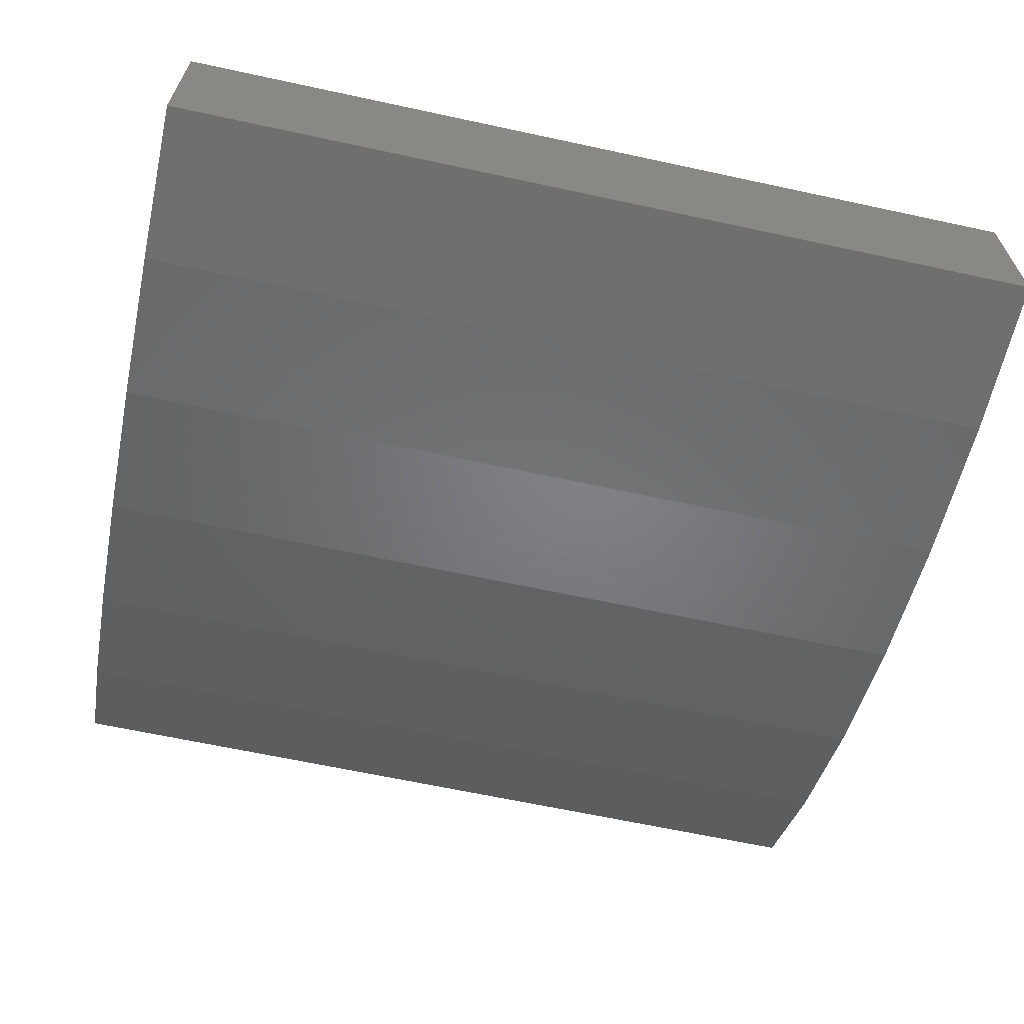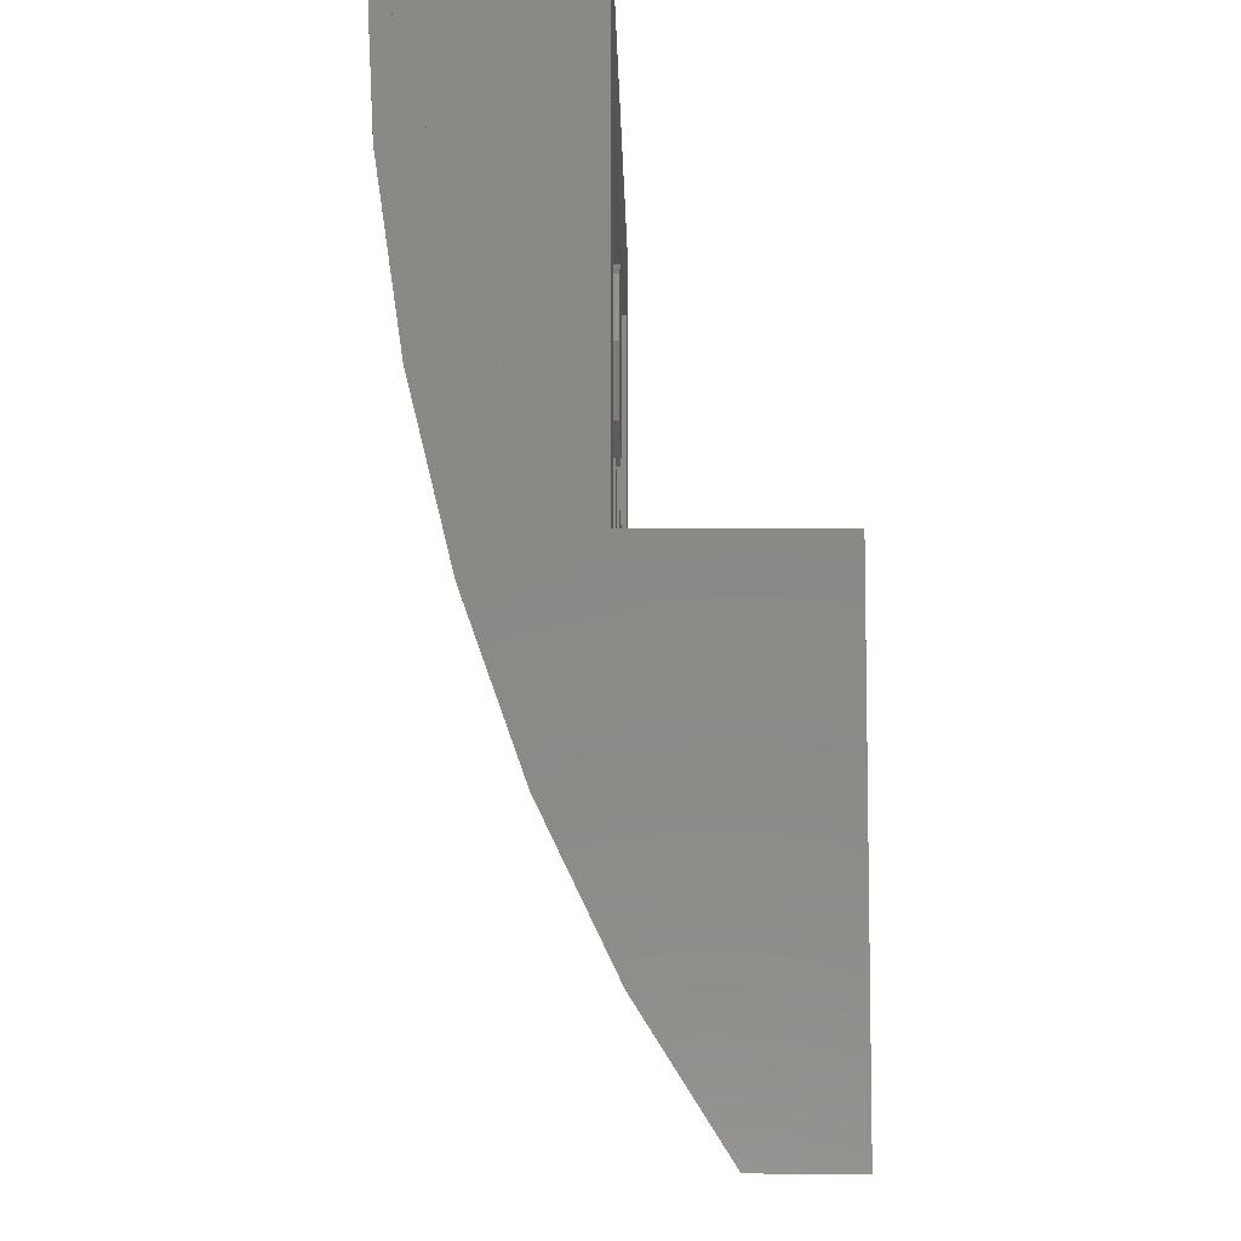
<metadata>
{"format":"stl","ext":"stl","renderer":"f3d","projection":"perspective","resolution":1024,"background":"white","views":[{"elev":-64.4,"azim":-12.3,"up":"+Y"},{"elev":-8.3,"azim":90.9,"up":"+Z"}]}
</metadata>
<code>
# stl→obj: 365 verts, 674 faces
v 0.8 -0.6261 0.5046
v 0.8 -0.64 0.8
v -0.8 -0.64 0.8
v -0.8 -0.6261 0.5046
v 0.8 -0.5842 0.2144
v -0.8 -0.5842 0.2144
v 0.8 -0.16 -0.8
v 0.4387 -0.2732 -0.6217
v 0.3963 -0.2673 -0.6309
v -0.1206 -0.4841 -0.1532
v -0.1388 -0.4908 -0.1344
v -0.2047 -0.4859 -0.1482
v -0.1608 -0.4736 -0.1825
v -0.445 -0.5356 0.01652
v -0.479 -0.5339 0.00984
v -0.4792 -0.5186 -0.0524
v -0.4306 -0.5188 -0.0516
v -0.5652 -0.5303 -0.00476
v -0.5629 -0.5335 0.00824
v 0.3639 -0.2658 -0.6333
v 0.3147 -0.267 -0.6313
v -0.1955 -0.3365 -0.5046
v -0.3322 -0.3536 -0.4693
v -0.3715 -0.3503 -0.4762
v -0.2023 -0.333 -0.5118
v -0.4931 -0.3286 -0.521
v -0.4627 -0.3187 -0.5414
v -0.5239 -0.3388 -0.4998
v -0.3777 -0.5354 0.01604
v -0.4138 -0.5359 0.01796
v 0.5547 -0.3534 -0.4698
v 0.5811 -0.371 -0.4334
v 0.512 -0.3828 -0.4091
v 0.4625 -0.3662 -0.4434
v 0.4088 -0.5468 0.06224
v 0.445 -0.5461 0.0594
v -0.486 -0.5431 0.04732
v -0.445 -0.5461 0.0594
v 0.8 -0.3013 -0.5774
v 0.6303 -0.3698 -0.4358
v 0.6119 -0.3483 -0.4802
v -0.1639 -0.346 -0.485
v -0.213 -0.388 -0.3983
v -0.1819 -0.3435 -0.4902
v 0.2129 -0.3881 -0.3981
v 0.1585 -0.4156 -0.3412
v -0.1585 -0.4156 -0.3412
v 0.3683 -0.5167 -0.06032
v 0.3583 -0.5343 0.01148
v 0.3428 -0.5334 0.0078
v 0.2941 -0.5292 -0.0092
v -0.5979 -0.3915 -0.391
v -0.512 -0.3828 -0.4091
v -0.5519 -0.4044 -0.3644
v -0.6099 -0.4024 -0.3686
v -0.5811 -0.371 -0.4334
v -0.4697 -0.368 -0.4395
v -0.5547 -0.3534 -0.4698
v -0.4222 -0.3555 -0.4655
v 0.2622 -0.5005 -0.1074
v 0.1607 -0.4994 -0.1103
v 0.2047 -0.4859 -0.1482
v 0.3505 -0.5153 -0.06592
v 0.2085 -0.5153 -0.06592
v 0.3124 -0.511 -0.07792
v -0.222 -0.5181 -0.05468
v -0.2601 -0.5243 -0.0292
v -0.3504 -0.5153 -0.06592
v -0.2084 -0.5153 -0.06592
v 0.4839 -0.2841 -0.6045
v 0.486 -0.5431 0.04732
v 0.5207 -0.5399 0.03432
v 0.628 -0.4622 -0.2144
v 0.6101 -0.4431 -0.2679
v 0.8 -0.4204 -0.3314
v -0.5495 -0.3112 -0.557
v -0.8 -0.3013 -0.5774
v -0.5228 -0.3013 -0.5774
v -0.2295 -0.3224 -0.5338
v -0.2611 -0.3141 -0.551
v 0.5979 -0.3915 -0.391
v 0.5519 -0.4044 -0.3644
v 0.4306 -0.5188 -0.05156
v 0.4138 -0.5359 0.01796
v 0.3777 -0.5354 0.01604
v 0.479 -0.5339 0.00984
v 0.445 -0.5356 0.01652
v 0.506 -0.5316 0.00032
v 0.08952 -0.4918 -0.1316
v -0.08952 -0.4918 -0.1316
v -0.08856 -0.4873 -0.1443
v 0.08856 -0.4873 -0.1443
v 0.1252 -0.4622 -0.2144
v -0.1082 -0.4832 -0.1557
v 0.1064 -0.5001 -0.1084
v -0.1064 -0.5001 -0.1084
v 0.5761 -0.4204 -0.3314
v 0.6099 -0.4024 -0.3686
v 0.6303 -0.4035 -0.3662
v 0.4295 -0.3121 -0.555
v 0.3715 -0.3503 -0.4762
v 0.3627 -0.3059 -0.5678
v 0.3959 -0.3073 -0.565
v 0.1693 -0.5217 -0.04
v 0.201 -0.5279 -0.0146
v -0.1693 -0.5217 -0.04
v -0.1456 -0.5153 -0.06592
v 0.1522 -0.4204 -0.3314
v -0.1522 -0.4204 -0.3314
v -0.201 -0.5279 -0.0146
v 0.2293 -0.533 0.00604
v -0.628 -0.4622 -0.2144
v -0.6317 -0.4779 -0.1705
v -0.8 -0.5153 -0.06592
v -0.8 -0.4204 -0.3314
v 0.1388 -0.4908 -0.1344
v 0.1206 -0.4841 -0.1532
v 0.1608 -0.4736 -0.1825
v -0.5899 -0.3323 -0.5134
v -0.2622 -0.5005 -0.1074
v -0.3124 -0.511 -0.07792
v 0.2601 -0.5243 -0.0292
v 0.5467 -0.5362 0.01904
v 0.1082 -0.4832 -0.1557
v 0.0984 -0.4847 -0.1516
v -0.5918 -0.5039 -0.09788
v -0.6205 -0.4916 -0.1322
v -0.5467 -0.5362 0.01904
v -0.5207 -0.5399 0.03432
v -0.1503 -0.3429 -0.4914
v 0.1452 -0.3365 -0.5046
v 0.1503 -0.3429 -0.4914
v -0.5604 -0.5279 -0.01464
v -0.4295 -0.3121 -0.555
v -0.3959 -0.3073 -0.565
v -0.1607 -0.4994 -0.1103
v -0.1931 -0.5107 -0.0788
v 0.5604 -0.5279 -0.0146
v 0.8 -0.5153 -0.06592
v 0.5652 -0.5303 -0.00472
v 0.3704 -0.5466 0.06132
v -0.3364 -0.5455 0.05716
v -0.3627 -0.3059 -0.5678
v -0.3211 -0.3061 -0.5674
v -0.6303 -0.3698 -0.4358
v -0.6119 -0.3483 -0.4802
v -0.2703 -0.2732 -0.6217
v -0.3147 -0.267 -0.6313
v 0.2703 -0.2732 -0.6217
v 0.6427 -0.4 -0.3734
v -0.6427 -0.4 -0.3734
v -0.6427 -0.3878 -0.3986
v -0.5184 -0.5177 -0.05636
v -0.5305 -0.5288 -0.0108
v -0.5508 -0.5273 -0.01716
v -0.0984 -0.4847 -0.1516
v 0.253 -0.3714 -0.4325
v 0.1639 -0.346 -0.485
v 0.1819 -0.3435 -0.4902
v -0.506 -0.5316 0.00032
v -0.3683 -0.5167 -0.06036
v -0.3428 -0.5334 0.0078
v 0.5305 -0.5288 -0.01076
v 0.4792 -0.5186 -0.05236
v -0.4088 -0.5468 0.06224
v -0.3704 -0.5468 0.06224
v -0.2293 -0.533 0.00604
v 0.2681 -0.5388 0.02984
v 0.537 -0.5153 -0.06592
v 0.5184 -0.5177 -0.05632
v 0.5508 -0.5273 -0.01712
v 0.6427 -0.3878 -0.3986
v 0.5899 -0.3323 -0.5134
v -0.3639 -0.2658 -0.6333
v -0.8 -0.16 -0.8
v 0.523 -0.3013 -0.5774
v -0.2954 -0.3604 -0.4553
v -0.253 -0.3714 -0.4325
v -0.2681 -0.5388 0.02984
v 0.2989 -0.5424 0.04448
v 0.3364 -0.5455 0.05716
v -0.2989 -0.5424 0.04448
v -0.5958 -0.3365 -0.5046
v -0.1452 -0.3365 -0.5046
v 0.1591 -0.3249 -0.5286
v 0.5629 -0.5335 0.00824
v 0.1456 -0.5153 -0.06592
v -0.6101 -0.4431 -0.2679
v -0.1104 -0.4545 -0.236
v -0.1236 -0.4361 -0.2874
v 0.1104 -0.4545 -0.236
v -0.2959 -0.3084 -0.5626
v 0.4627 -0.3187 -0.5414
v 0.4819 -0.325 -0.5285
v 0.5239 -0.3388 -0.4998
v 0.1931 -0.5107 -0.0788
v 0.5614 -0.5107 -0.07872
v 0.5918 -0.5039 -0.09788
v 0.6317 -0.4779 -0.1705
v 0.1236 -0.4361 -0.2874
v -0.1252 -0.4622 -0.2144
v 0.2023 -0.333 -0.5118
v 0.2295 -0.3224 -0.5338
v 0.3322 -0.3536 -0.4693
v -0.6303 -0.4035 -0.3662
v -0.5761 -0.4204 -0.3314
v 0.5894 -0.4268 -0.3134
v 0.222 -0.5181 -0.05464
v -0.4387 -0.2732 -0.6217
v -0.4839 -0.2841 -0.6045
v -0.5894 -0.4268 -0.3134
v 0.6205 -0.4916 -0.1322
v 0.1955 -0.3365 -0.5046
v 0.2954 -0.3604 -0.4553
v 0.2959 -0.3084 -0.5626
v 0.3211 -0.3061 -0.5674
v 0.2611 -0.3141 -0.551
v -0.2941 -0.5292 -0.0092
v -0.5369 -0.5153 -0.06592
v -0.3963 -0.2673 -0.6309
v 0.5495 -0.3112 -0.557
v -0.5614 -0.5107 -0.07872
v 0.5642 -0.3188 -0.5412
v 0.4222 -0.3555 -0.4655
v -0.2005 -0.3013 -0.5774
v -0.2339 -0.2854 -0.6025
v 0.2339 -0.2854 -0.6025
v 0.2005 -0.3013 -0.5774
v -0.1815 -0.311 -0.5574
v 0.1815 -0.311 -0.5574
v -0.1591 -0.3249 -0.5286
v -0.46 -0.4 0.16
v -0.64 -0.4 0.16
v -0.4918 -0.4061 0.1783
v 0.4918 -0.4061 0.1783
v 0.64 -0.4 0.16
v 0.46 -0.4 0.16
v -0.4918 -0.48 0.1783
v -0.64 -0.48 0.4
v -0.46 -0.48 0.16
v 0.46 -0.48 0.16
v 0.64 -0.48 0.4
v 0.4918 -0.48 0.1783
v -0.34 -0.44 0.16
v 0.34 -0.44 0.16
v 0.06 -0.44 0.16
v -0.06 -0.44 0.16
v -0.8 -0.32 0
v -0.64 -0.32 0
v -0.8 0 0
v -0.46 -0.32 0
v -0.34 -0.32 0
v -0.06 -0.32 0
v 0.8 0 0
v 0.06 -0.32 0
v 0.34 -0.32 0
v 0.46 -0.32 0
v 0.64 -0.32 0
v 0.8 -0.32 0
v -0.64 0 -0.16
v -0.64 -0.28 -0.16
v -0.64 -0.16 -0.56
v 0.64 -0.16 -0.56
v 0.64 -0.28 -0.16
v 0.64 0 -0.16
v -0.8 -0.32 0.8
v 0.8 -0.32 0.8
v -0.64 -0.32 0.64
v 0.64 -0.32 0.64
v -0.64 -0.3467 0
v 0.64 -0.48 0.64
v 0.64 -0.3467 0
v -0.64 -0.48 0.64
v -0.46 -0.32 0.16
v -0.46 -0.3466 0
v 0.46 -0.3466 0
v 0.46 -0.32 0.16
v -0.34 -0.32 0.16
v 0.34 -0.32 0.16
v -0.64 0 -0.64
v -0.8 0 -0.8
v 0.8 0 -0.8
v 0.64 0 -0.64
v -0.64 -0.16 -0.64
v 0.64 -0.16 -0.64
v 0 -0.32 0.4
v 0.16 -0.32 0.4
v 0.1131 -0.32 0.2869
v -0 -0.32 0.24
v -0.1131 -0.32 0.2869
v -0.16 -0.32 0.4
v -0.1131 -0.32 0.5131
v 0 -0.32 0.56
v 0.1131 -0.32 0.5131
v 0.16 -0.48 0.4
v 0.1131 -0.48 0.2869
v -0 -0.48 0.24
v -0.1131 -0.48 0.2869
v -0.16 -0.48 0.4
v -0.1131 -0.48 0.5131
v 0 -0.48 0.56
v 0.1131 -0.48 0.5131
v 0 0 -0.4
v 0.16 0 -0.4
v 0.1131 0 -0.5131
v -0 0 -0.56
v -0.1131 0 -0.5131
v -0.16 0 -0.4
v -0.1131 0 -0.2869
v 0 0 -0.24
v 0.1131 0 -0.2869
v 0.16 -0.16 -0.4
v 0.1131 -0.16 -0.5131
v -0 -0.16 -0.56
v -0.1131 -0.16 -0.5131
v -0.16 -0.16 -0.4
v -0.1131 -0.16 -0.2869
v 0 -0.16 -0.24
v 0.1131 -0.16 -0.2869
v 0 -0.16 -0.56
v -0.06123 -0.16 -0.5478
v -0.06123 -0.1637 -0.5478
v -0.1131 -0.1741 -0.5131
v -0.1478 -0.16 -0.4612
v -0.1478 -0.1896 -0.4612
v -0.16 -0.208 -0.4
v -0.1478 -0.16 -0.3388
v -0.1478 -0.2264 -0.3388
v -0.1131 -0.2419 -0.2869
v -0.06123 -0.16 -0.2522
v -0.06123 -0.2523 -0.2522
v 0 -0.256 -0.24
v 0.06123 -0.16 -0.2522
v 0.06123 -0.2523 -0.2522
v 0.1131 -0.2419 -0.2869
v 0.1478 -0.16 -0.3388
v 0.1478 -0.2264 -0.3388
v 0.16 -0.208 -0.4
v 0.1478 -0.16 -0.4612
v 0.1478 -0.1896 -0.4612
v 0.1131 -0.1741 -0.5131
v 0.06123 -0.16 -0.5478
v 0.06123 -0.1637 -0.5478
v -0.6217 -0.4494 0.3082
v -0.5697 -0.4234 0.2303
v 0.5697 -0.4234 0.2303
v 0.6217 -0.4494 0.3082
v -0.6217 -0.48 0.3082
v -0.5697 -0.48 0.2303
v 0.6217 -0.48 0.3082
v 0.5697 -0.48 0.2303
v -0.64 -0.3466 0
v 0.64 -0.3466 0
v -0.34 -0.44 0
v 0.34 -0.44 0
v -0.06 -0.44 0
v 0.06 -0.44 0
v 0.06 -0.32 0.16
v -0.06 -0.32 0.16
v -0.8 -0.3013 -0.5775
v -0.8 -0.5153 -0.06591
v -0.8 -0.626 0.5047
v 0.8 -0.626 0.5047
v 0.8 -0.5153 -0.06591
v 0.8 -0.3013 -0.5775
f 1 2 3
f 3 4 1
f 5 1 4
f 4 6 5
f 7 8 9
f 10 11 12
f 12 13 10
f 14 15 16
f 16 17 14
f 18 19 6
f 7 20 21
f 22 23 24
f 24 25 22
f 26 27 24
f 24 28 26
f 17 29 30
f 30 14 17
f 31 32 33
f 33 34 31
f 5 35 36
f 37 38 6
f 39 40 41
f 42 43 44
f 45 46 47
f 48 49 50
f 50 51 48
f 7 9 20
f 52 53 54
f 54 55 52
f 52 56 57
f 57 53 52
f 57 56 58
f 58 59 57
f 60 61 62
f 63 64 65
f 66 67 68
f 68 69 66
f 7 70 8
f 5 71 72
f 73 74 75
f 76 77 78
f 79 25 24
f 24 80 79
f 33 32 81
f 81 82 33
f 48 83 84
f 84 85 48
f 86 87 83
f 83 88 86
f 89 90 91
f 91 92 89
f 13 93 94
f 94 10 13
f 90 89 95
f 95 96 90
f 5 36 71
f 97 82 98
f 98 99 97
f 100 101 102
f 102 103 100
f 104 105 106
f 106 107 104
f 108 109 47
f 47 46 108
f 110 106 105
f 105 111 110
f 112 113 114
f 114 115 112
f 116 117 118
f 76 119 77
f 120 69 121
f 48 51 122
f 122 63 48
f 48 85 49
f 72 123 5
f 124 125 93
f 126 114 127
f 6 128 129
f 42 130 131
f 131 132 42
f 133 18 6
f 6 114 133
f 134 135 24
f 24 27 134
f 11 136 137
f 137 12 11
f 117 124 93
f 93 118 117
f 138 139 5
f 5 140 138
f 141 5 6
f 6 142 141
f 143 144 24
f 24 135 143
f 145 77 146
f 147 148 7
f 7 149 147
f 75 97 99
f 99 150 75
f 151 115 152
f 153 16 154
f 154 155 153
f 125 156 94
f 94 93 125
f 128 6 19
f 157 45 158
f 158 159 157
f 61 116 118
f 118 62 61
f 16 15 160
f 160 154 16
f 161 68 162
f 163 88 83
f 83 164 163
f 153 155 133
f 165 166 6
f 167 110 111
f 111 168 167
f 138 169 139
f 170 169 138
f 138 171 170
f 82 81 98
f 87 84 83
f 150 172 75
f 75 172 40
f 40 39 75
f 158 43 42
f 42 132 158
f 127 114 113
f 92 91 156
f 156 125 92
f 12 137 69
f 69 120 12
f 39 41 173
f 174 175 7
f 7 148 174
f 176 70 7
f 7 39 176
f 22 177 23
f 22 178 177
f 179 180 181
f 181 182 179
f 77 183 146
f 77 119 183
f 184 185 131
f 131 130 184
f 5 123 186
f 187 107 96
f 96 95 187
f 5 186 140
f 141 35 5
f 188 112 115
f 189 190 191
f 191 93 189
f 22 44 43
f 43 178 22
f 7 21 149
f 192 80 24
f 24 144 192
f 101 193 194
f 194 195 101
f 65 64 60
f 60 64 196
f 196 61 60
f 197 198 139
f 139 199 73
f 73 75 139
f 101 100 193
f 109 200 191
f 191 190 109
f 115 77 145
f 145 152 115
f 93 201 189
f 202 203 101
f 101 204 202
f 170 171 163
f 163 164 170
f 115 151 205
f 205 206 115
f 75 207 97
f 187 104 107
f 13 201 93
f 208 64 63
f 63 122 208
f 175 209 210
f 68 121 69
f 6 166 142
f 182 181 141
f 141 142 182
f 74 207 75
f 206 211 115
f 198 212 139
f 175 210 78
f 78 77 175
f 213 214 157
f 157 159 213
f 212 199 139
f 169 197 139
f 101 215 216
f 216 102 101
f 217 215 101
f 101 203 217
f 218 162 68
f 68 67 218
f 153 133 114
f 114 219 153
f 205 55 54
f 54 206 205
f 47 43 158
f 158 45 47
f 175 220 209
f 175 174 220
f 39 221 176
f 211 188 115
f 108 200 109
f 114 222 219
f 179 167 168
f 168 180 179
f 39 223 221
f 39 173 223
f 165 6 38
f 28 24 59
f 59 58 28
f 222 114 126
f 17 161 162
f 162 29 17
f 37 6 129
f 34 224 195
f 195 31 34
f 195 224 101
f 214 213 202
f 202 204 214
f 225 226 227
f 227 228 225
f 149 227 226
f 226 147 149
f 229 225 228
f 228 230 229
f 230 185 231
f 231 229 230
f 184 231 185
f 188 189 201
f 201 112 188
f 219 68 161
f 161 17 219
f 127 113 13
f 13 12 127
f 13 113 112
f 112 201 13
f 68 219 222
f 222 121 68
f 12 120 126
f 126 127 12
f 109 206 54
f 54 53 109
f 224 34 157
f 157 214 224
f 200 207 74
f 74 191 200
f 207 200 108
f 108 97 207
f 199 212 62
f 62 118 199
f 118 93 73
f 73 199 118
f 109 59 24
f 24 23 109
f 164 83 48
f 164 48 63
f 63 169 164
f 57 59 109
f 109 53 57
f 65 60 198
f 198 197 65
f 45 157 34
f 34 33 45
f 47 109 178
f 178 43 47
f 169 170 164
f 109 190 211
f 211 206 109
f 191 74 73
f 73 93 191
f 219 17 16
f 16 153 219
f 120 121 222
f 222 126 120
f 214 204 101
f 101 224 214
f 197 169 63
f 63 65 197
f 46 82 97
f 97 108 46
f 60 62 212
f 212 198 60
f 82 46 45
f 45 33 82
f 177 178 109
f 109 23 177
f 190 189 188
f 188 211 190
f 107 136 11
f 11 96 107
f 42 44 22
f 22 184 42
f 125 61 89
f 89 92 125
f 84 35 141
f 141 85 84
f 29 165 38
f 38 30 29
f 87 36 35
f 35 84 87
f 128 19 15
f 15 129 128
f 76 28 183
f 183 119 76
f 165 29 142
f 142 166 165
f 196 64 187
f 55 205 151
f 230 202 213
f 213 185 230
f 145 146 58
f 58 56 145
f 150 99 98
f 98 81 150
f 208 104 187
f 187 64 208
f 195 194 223
f 223 173 195
f 106 110 66
f 66 69 106
f 134 78 135
f 176 193 100
f 129 15 14
f 14 37 129
f 152 145 56
f 56 52 152
f 90 96 11
f 11 10 90
f 176 100 103
f 158 132 213
f 213 159 158
f 231 184 22
f 22 25 231
f 10 94 156
f 156 91 10
f 131 185 213
f 213 132 131
f 122 51 168
f 168 111 122
f 18 133 160
f 160 15 18
f 179 218 67
f 67 167 179
f 140 186 123
f 123 138 140
f 90 10 91
f 31 195 173
f 173 41 31
f 152 52 55
f 55 151 152
f 172 81 32
f 32 40 172
f 172 150 81
f 72 88 163
f 163 171 72
f 231 25 79
f 15 19 18
f 167 67 66
f 66 110 167
f 104 208 122
f 122 105 104
f 61 125 124
f 30 38 37
f 37 14 30
f 123 72 171
f 171 138 123
f 154 160 133
f 133 155 154
f 176 103 102
f 137 136 107
f 42 184 130
f 32 31 41
f 41 40 32
f 26 28 76
f 76 78 26
f 225 192 144
f 58 146 183
f 183 28 58
f 124 117 116
f 116 61 124
f 228 216 215
f 27 26 78
f 221 223 194
f 194 176 221
f 194 193 176
f 228 203 202
f 202 230 228
f 143 135 78
f 111 105 122
f 107 69 137
f 228 217 203
f 143 78 225
f 225 144 143
f 134 27 78
f 216 228 176
f 176 102 216
f 49 181 180
f 180 50 49
f 141 181 49
f 49 85 141
f 168 51 50
f 50 180 168
f 225 229 80
f 80 192 225
f 79 80 229
f 229 231 79
f 61 187 95
f 95 89 61
f 61 196 187
f 228 215 217
f 162 218 179
f 179 182 162
f 69 107 106
f 86 71 36
f 36 87 86
f 88 72 71
f 71 86 88
f 29 162 182
f 182 142 29
f 78 210 226
f 226 225 78
f 210 209 147
f 147 226 210
f 209 220 148
f 148 147 209
f 220 174 148
f 228 227 70
f 70 176 228
f 227 149 8
f 8 70 227
f 149 21 9
f 9 8 149
f 21 20 9
f 232 233 234
f 235 236 237
f 238 239 240
f 241 242 243
f 244 232 240
f 241 237 245
f 241 245 246
f 247 244 240
f 248 249 250
f 250 249 251
f 250 251 252
f 250 252 253
f 254 255 256
f 256 257 254
f 254 257 258
f 254 258 259
f 260 261 262
f 263 264 265
f 3 266 248
f 259 267 2
f 175 3 248
f 259 2 7
f 268 249 248
f 268 248 266
f 269 268 266
f 269 266 267
f 258 269 267
f 258 267 259
f 233 270 249
f 233 249 268
f 271 269 236
f 271 236 242
f 269 258 272
f 269 272 236
f 233 268 273
f 233 273 239
f 234 238 240
f 234 240 232
f 237 241 243
f 237 243 235
f 274 251 275
f 274 275 232
f 237 276 257
f 237 257 277
f 242 241 240
f 242 240 239
f 278 274 232
f 278 232 244
f 245 237 277
f 245 277 279
f 247 240 241
f 247 241 246
f 255 254 250
f 255 250 253
f 280 281 250
f 280 250 260
f 260 250 254
f 260 254 265
f 265 254 282
f 265 282 283
f 283 282 281
f 283 281 280
f 260 262 284
f 260 284 280
f 283 285 263
f 283 263 265
f 281 175 248
f 281 248 250
f 254 259 7
f 254 7 282
f 286 287 288
f 286 288 289
f 286 289 290
f 286 290 291
f 286 291 292
f 286 292 293
f 286 293 294
f 286 294 287
f 287 295 296
f 287 296 288
f 288 296 297
f 288 297 289
f 289 297 298
f 289 298 290
f 290 298 299
f 290 299 291
f 291 299 300
f 291 300 292
f 292 300 301
f 292 301 293
f 293 301 302
f 293 302 294
f 294 302 295
f 294 295 287
f 303 304 305
f 303 305 306
f 303 306 307
f 303 307 308
f 303 308 309
f 303 309 310
f 303 310 311
f 303 311 304
f 304 312 313
f 304 313 305
f 305 313 314
f 305 314 306
f 306 314 315
f 306 315 307
f 307 315 316
f 307 316 308
f 308 316 317
f 308 317 309
f 309 317 318
f 309 318 310
f 310 318 319
f 310 319 311
f 311 319 312
f 311 312 304
f 320 320 321
f 320 321 322
f 321 322 315
f 322 315 323
f 315 323 324
f 323 324 325
f 324 325 316
f 325 316 326
f 316 326 327
f 326 327 328
f 327 328 317
f 328 317 329
f 317 329 330
f 329 330 331
f 330 331 318
f 331 318 332
f 318 332 333
f 332 333 334
f 333 334 319
f 334 319 335
f 319 335 336
f 335 336 337
f 336 337 312
f 337 312 338
f 312 338 339
f 338 339 340
f 339 340 313
f 340 313 341
f 313 341 342
f 341 342 343
f 342 343 314
f 343 314 314
f 3 2 267
f 3 267 266
f 239 273 271
f 239 271 242
f 268 269 271
f 268 271 273
f 239 344 233
f 344 345 233
f 345 234 233
f 236 235 346
f 236 346 347
f 236 347 242
f 239 348 344
f 349 238 234
f 349 234 345
f 348 349 345
f 348 345 344
f 347 350 242
f 347 346 351
f 347 351 350
f 346 235 243
f 346 243 351
f 238 349 239
f 349 348 239
f 242 350 351
f 242 351 243
f 275 352 233
f 275 233 232
f 249 352 275
f 249 275 251
f 353 276 237
f 353 237 236
f 257 276 353
f 257 353 258
f 252 251 274
f 252 274 278
f 252 278 244
f 252 244 354
f 355 245 279
f 355 279 256
f 279 277 257
f 279 257 256
f 354 244 247
f 354 247 356
f 354 356 253
f 354 253 252
f 357 246 245
f 357 245 355
f 357 355 256
f 357 256 255
f 358 255 253
f 358 253 359
f 359 253 356
f 359 356 247
f 255 358 246
f 255 246 357
f 358 359 247
f 358 247 246
f 261 260 265
f 261 265 264
f 262 261 264
f 262 264 263
f 262 263 285
f 262 285 284
f 285 283 280
f 285 280 284
f 175 281 282
f 175 282 7
f 175 360 115
f 175 115 361
f 175 361 6
f 175 6 362
f 175 362 3
f 2 363 7
f 363 5 7
f 5 364 7
f 364 75 7
f 75 365 7

</code>
